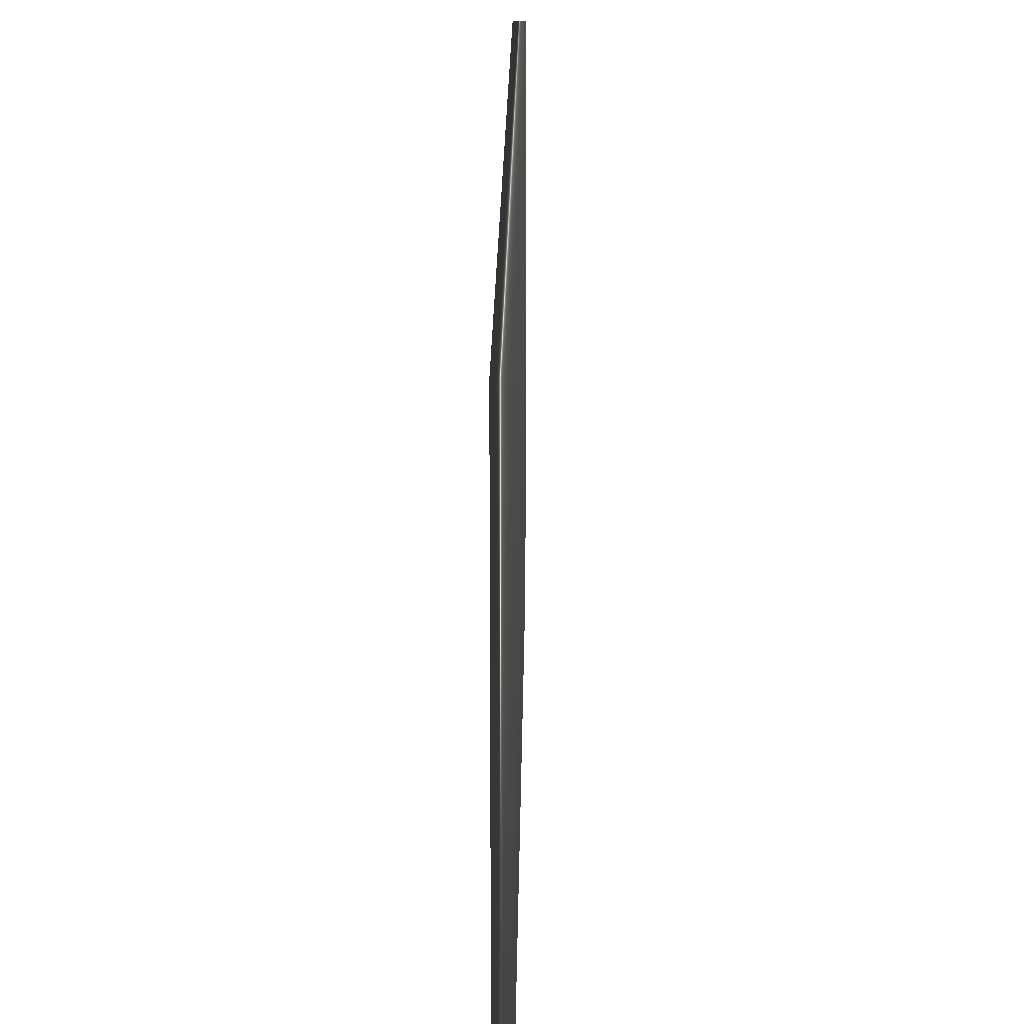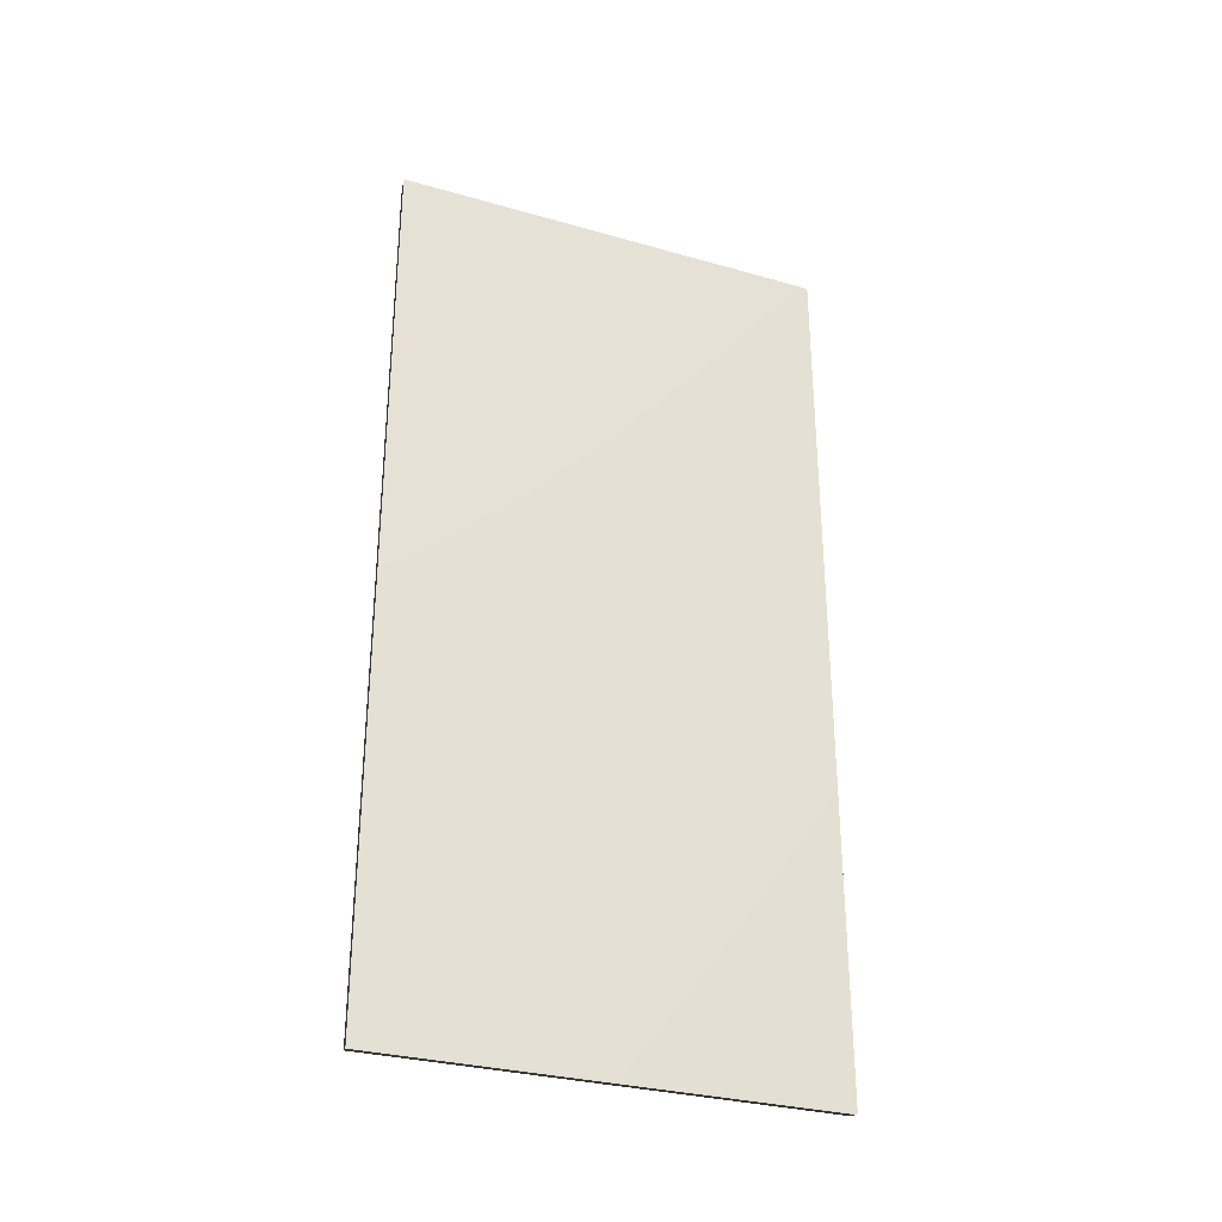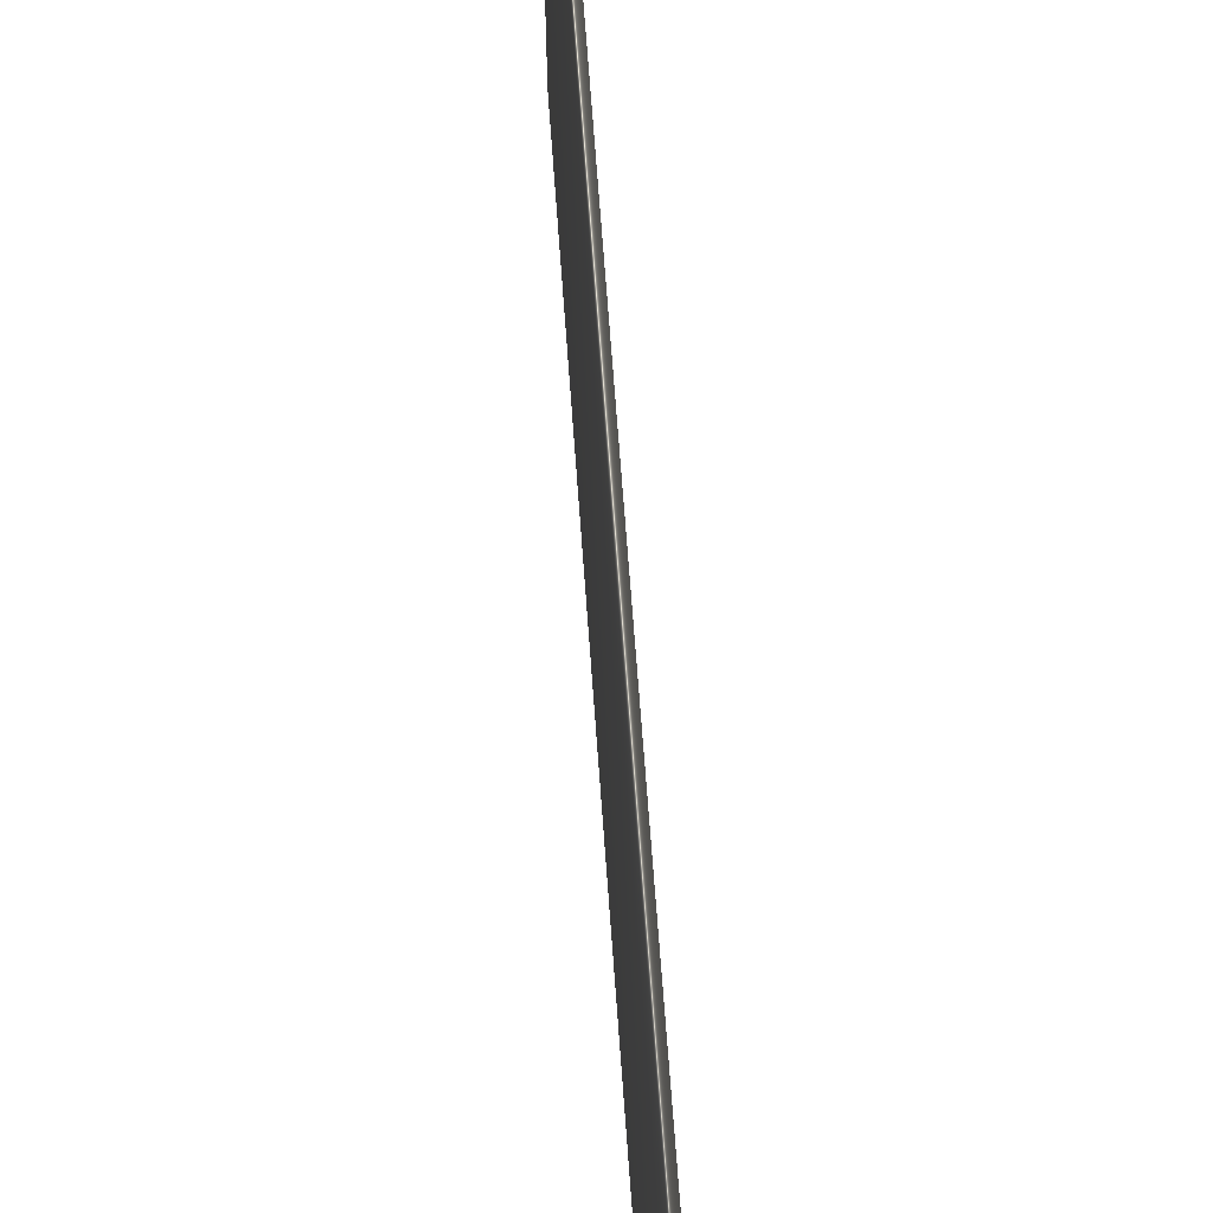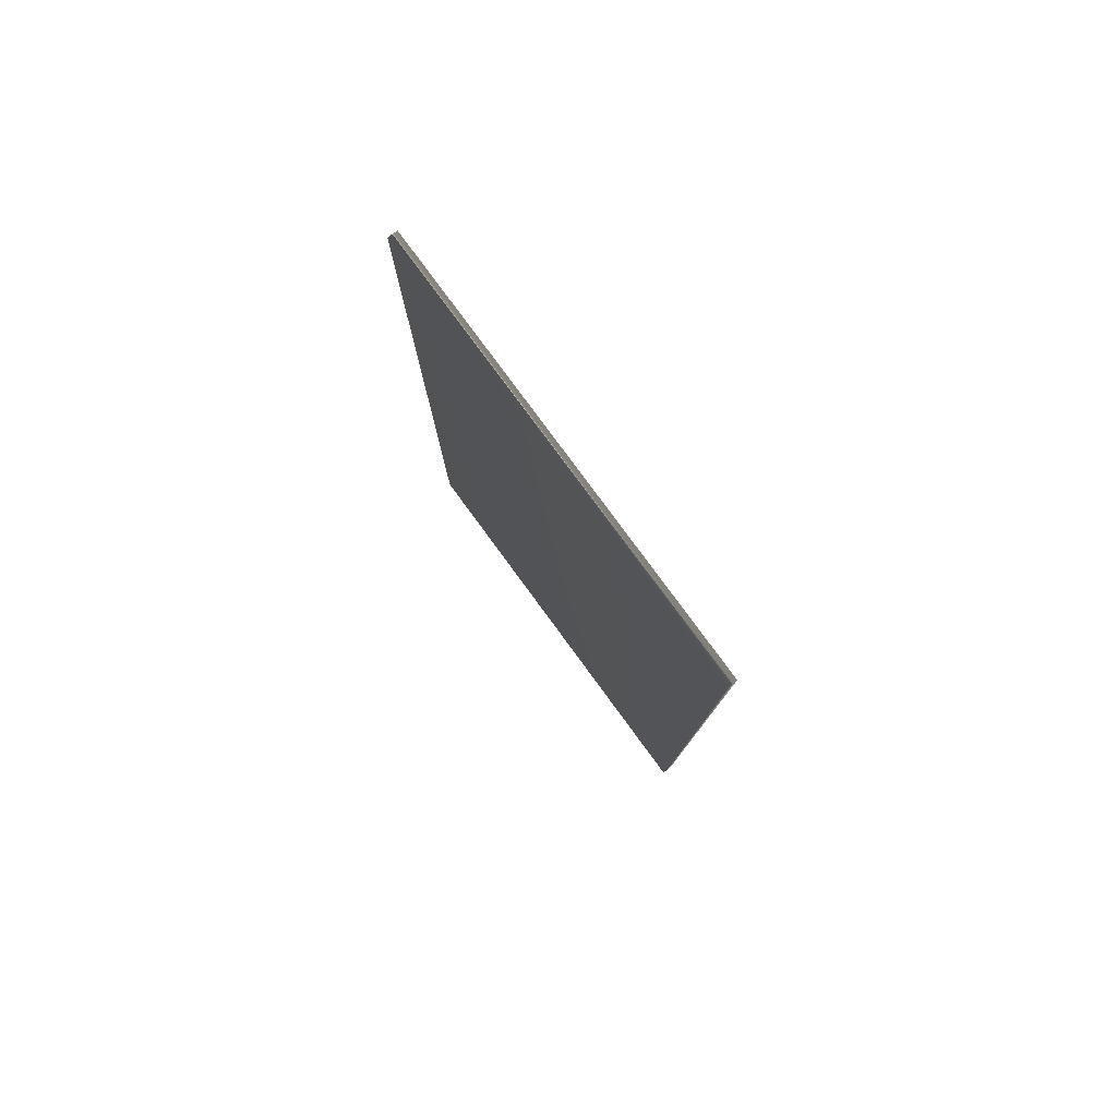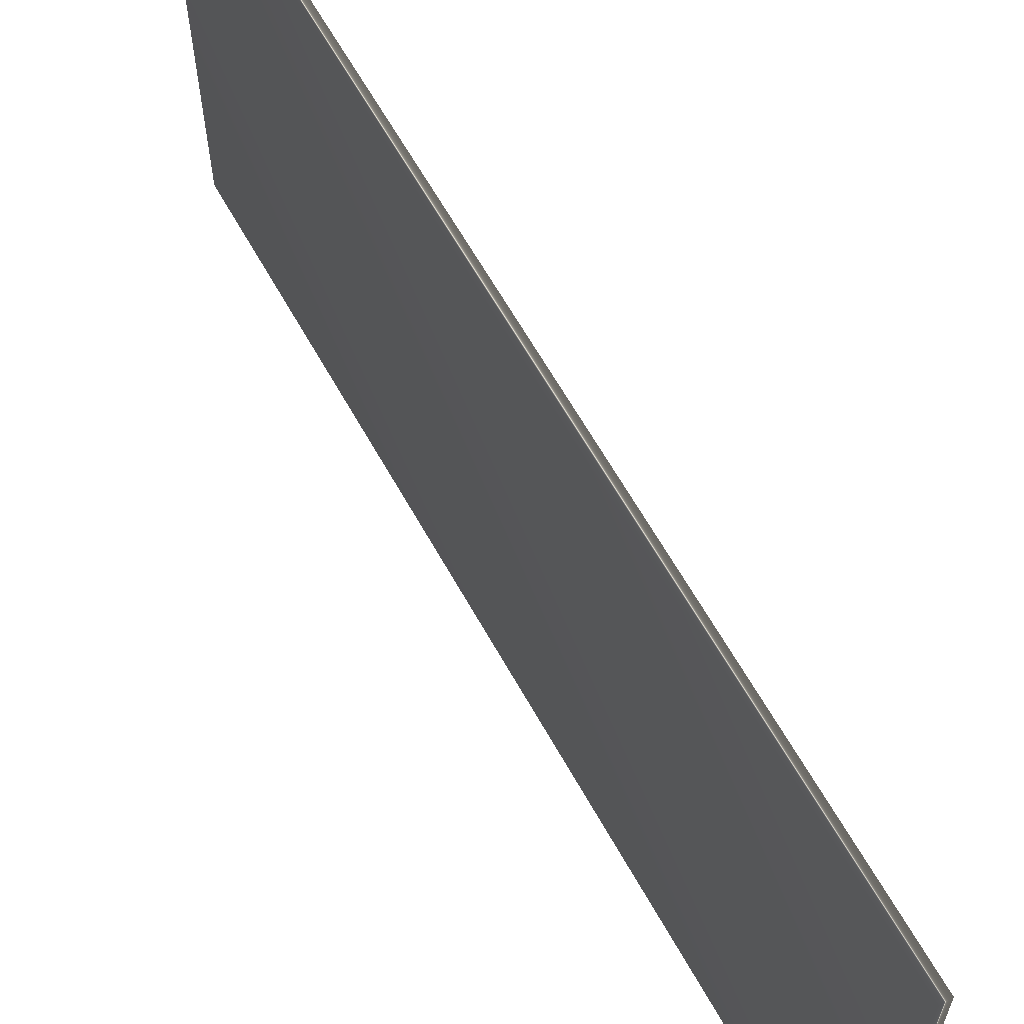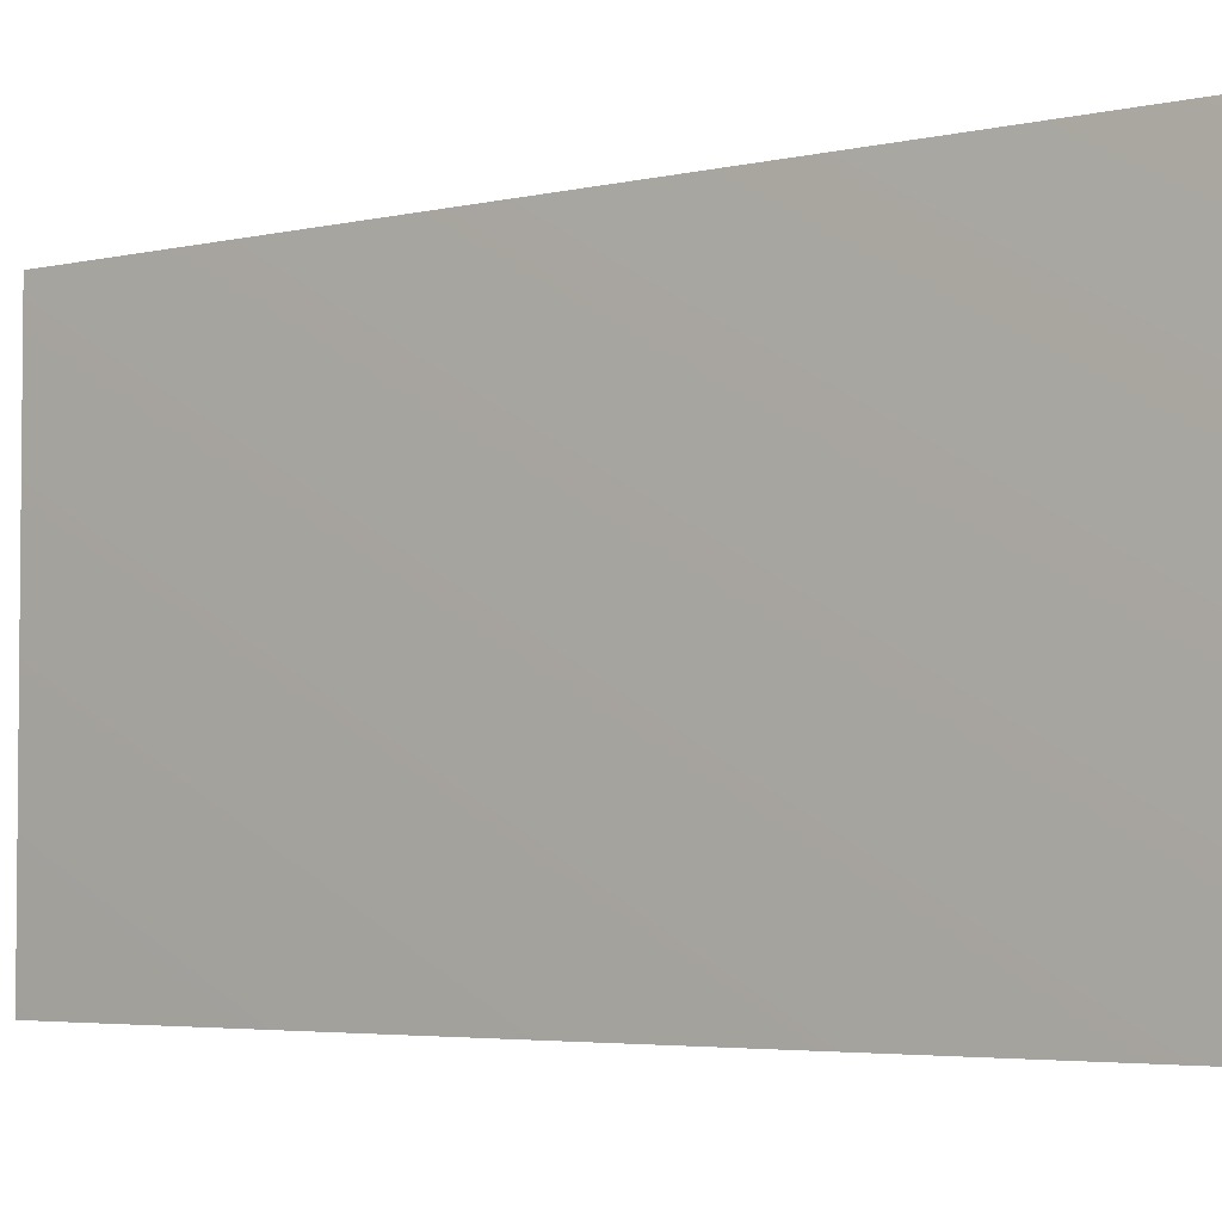
<metadata>
{"format":"obj","ext":"obj","renderer":"f3d","projection":"perspective","resolution":1024,"background":"white","views":[{"elev":19.5,"azim":0.7,"up":"+Z"},{"elev":-30.8,"azim":-112.2,"up":"+Y"},{"elev":67.3,"azim":-4.1,"up":"+Z"},{"elev":79.5,"azim":-36.3,"up":"+Y"},{"elev":62.7,"azim":-29.0,"up":"+Z"},{"elev":-3.9,"azim":128.7,"up":"+Z"}]}
</metadata>
<code>
v 51.58 32.46 22.27
v 51.58 25.04 22.27
v 51.66 32.46 22.27
v 51.66 25.04 22.27
v 51.66 25.04 18.56
v 51.66 32.46 18.56
v 51.58 32.46 18.56
v 51.58 25.04 18.56
f 1 2 3
f 3 2 4
f 5 6 4
f 4 6 3
f 7 1 6
f 6 1 3
f 2 8 4
f 4 8 5
f 2 1 8
f 8 1 7
f 8 7 5
f 5 7 6

</code>
